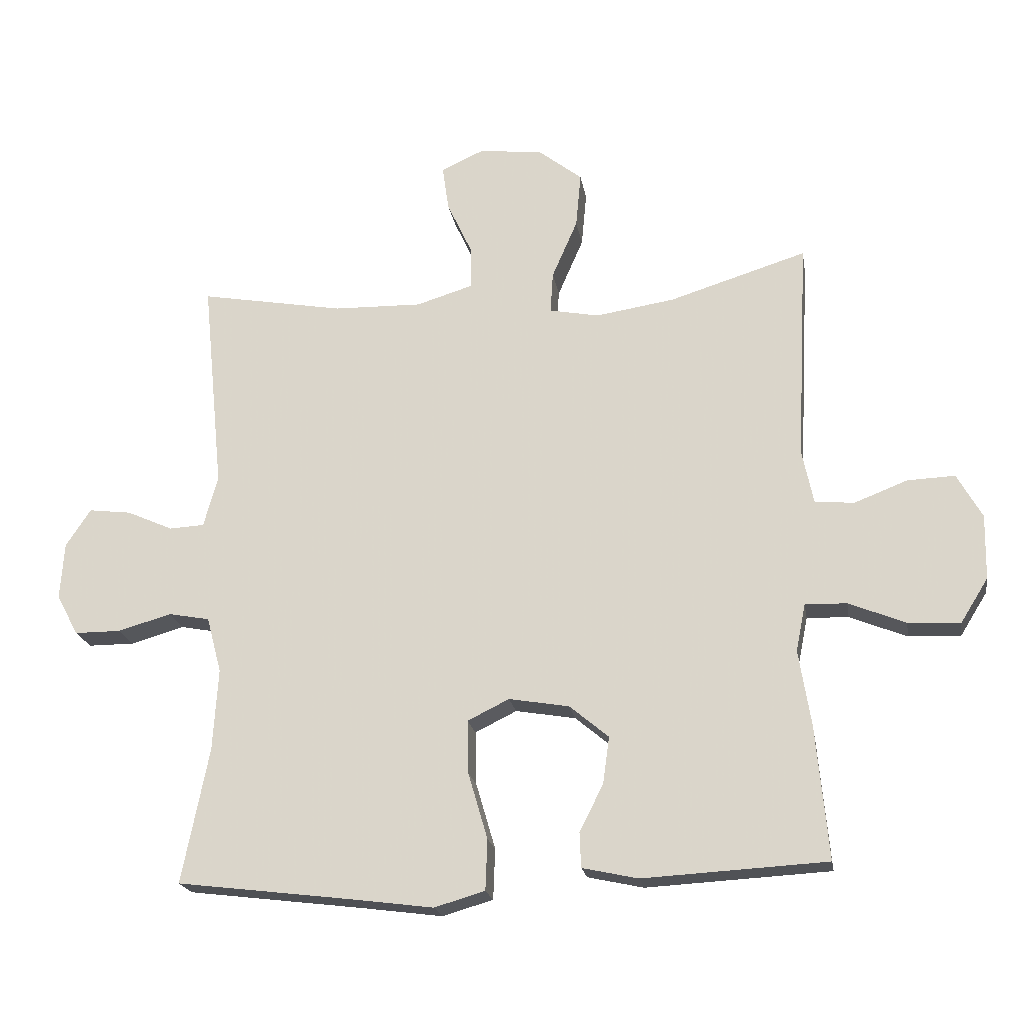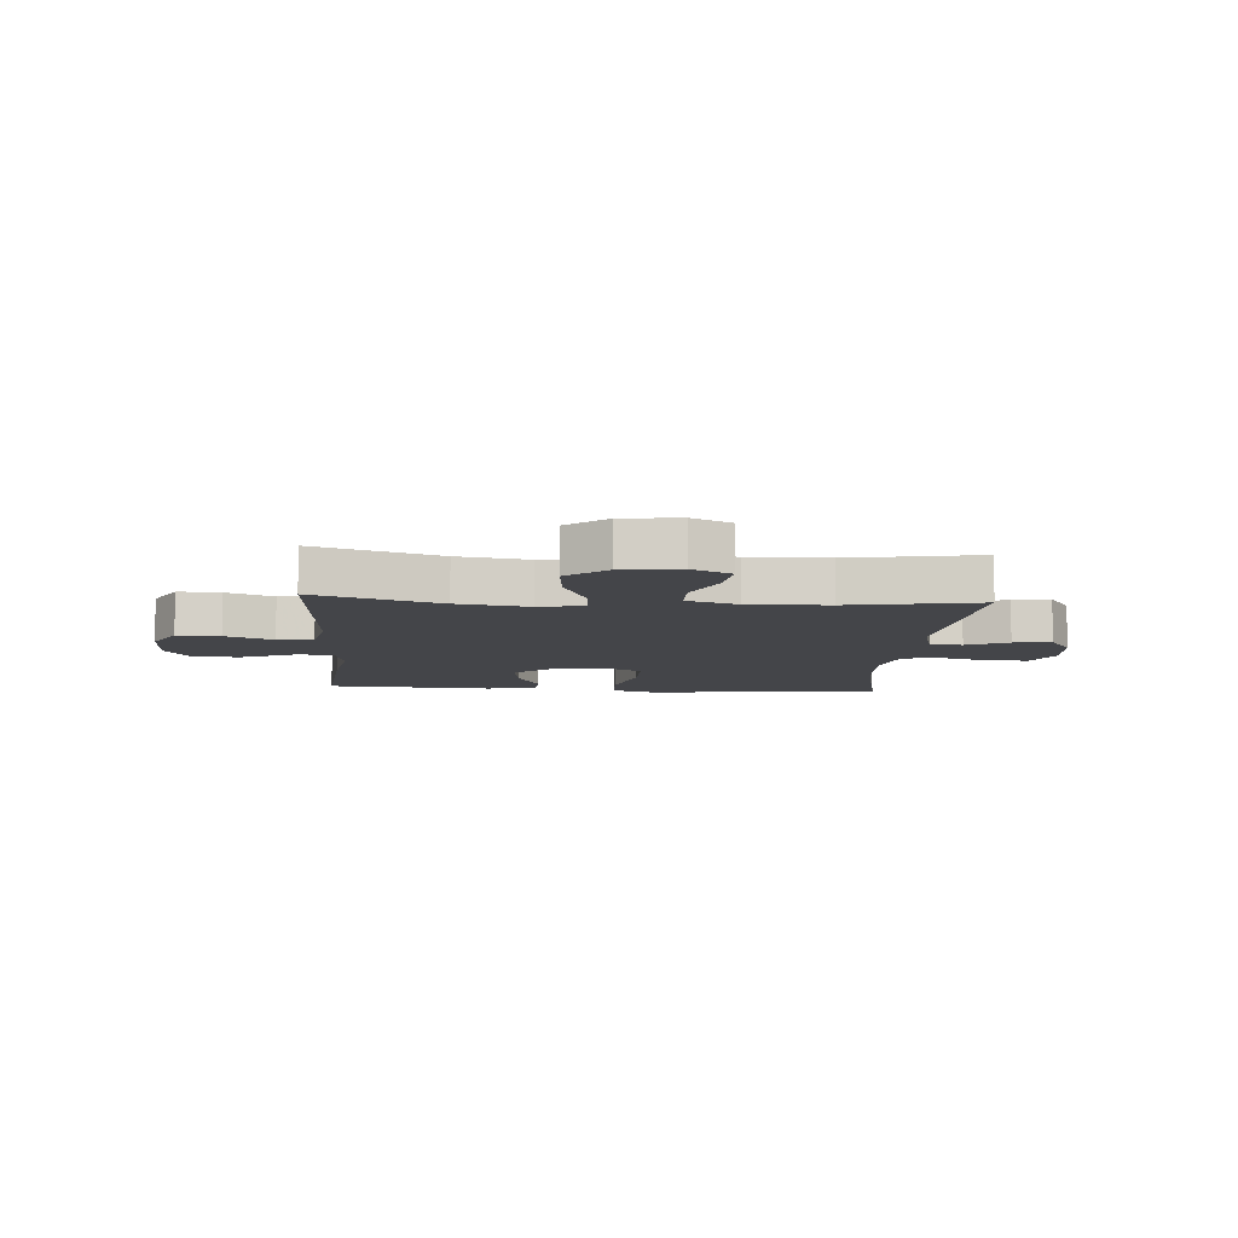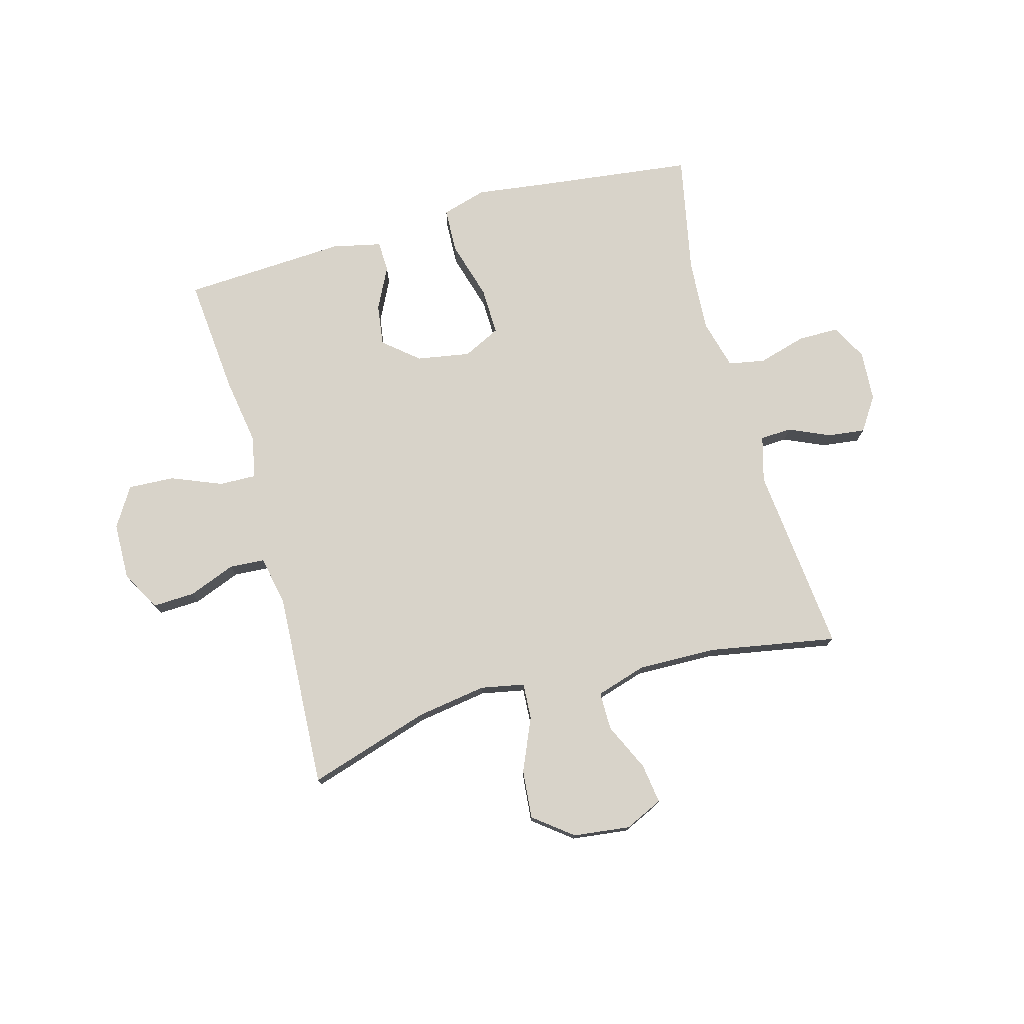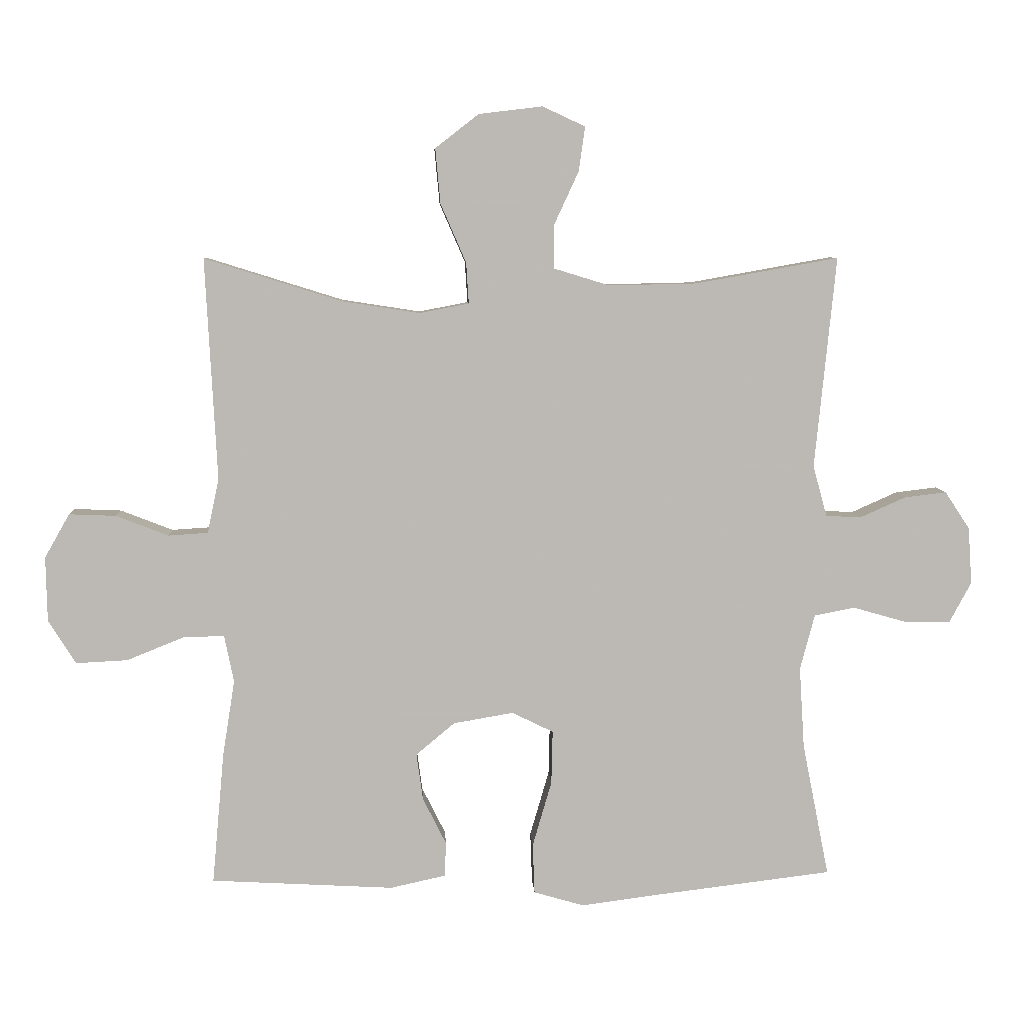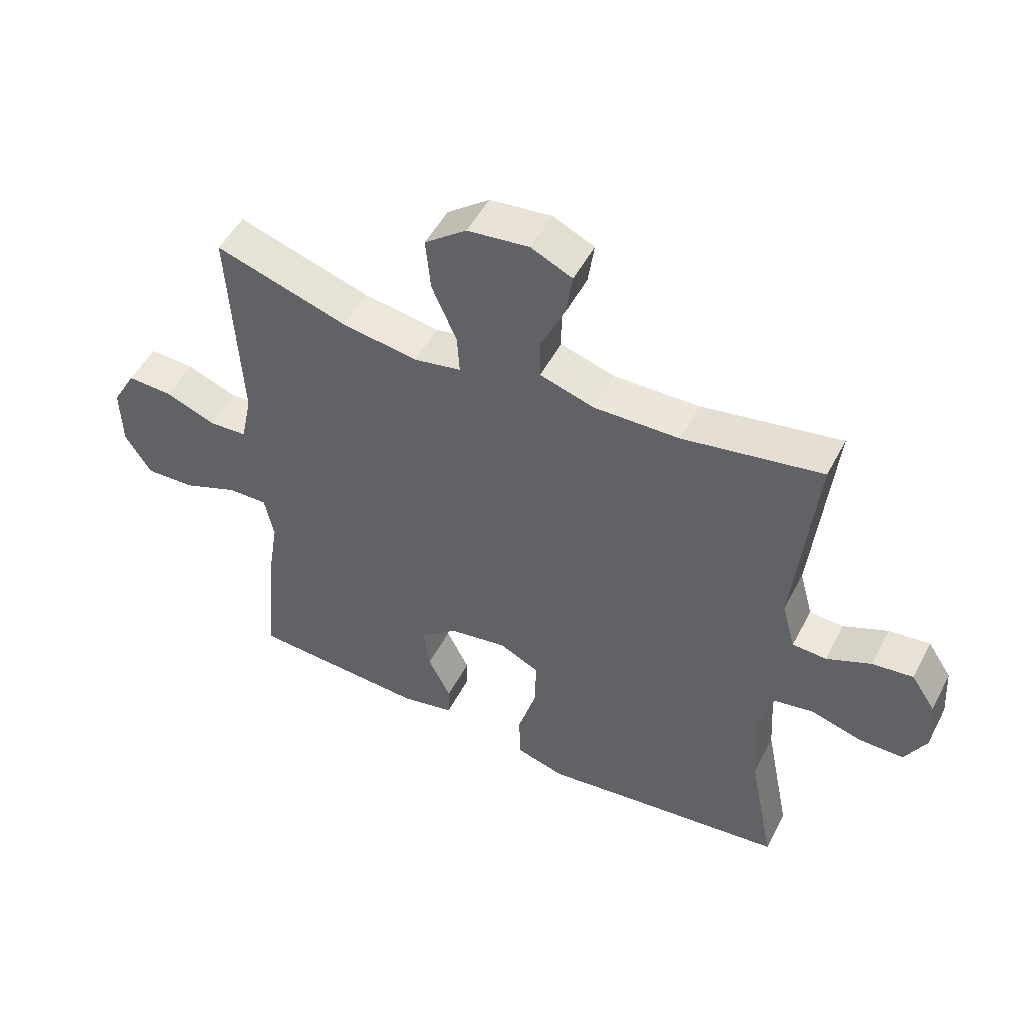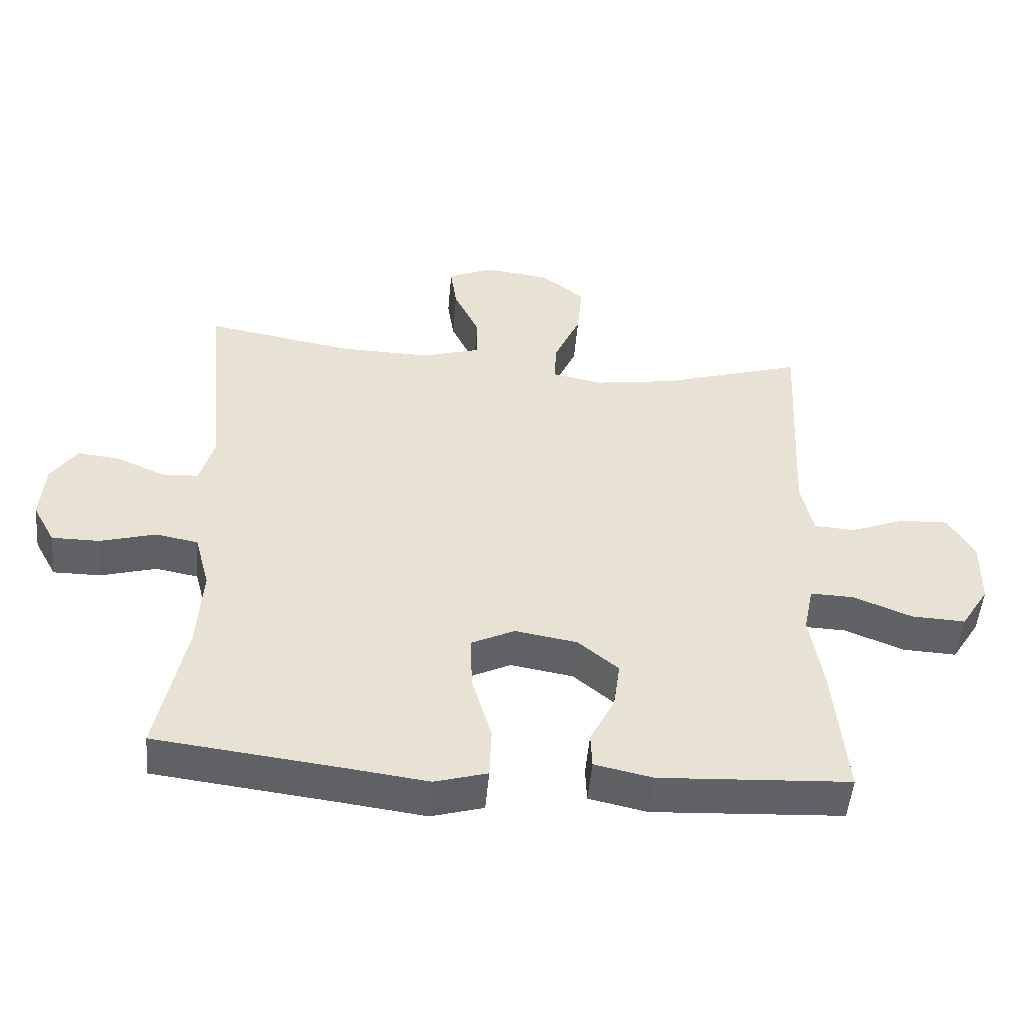
<metadata>
{"format":"obj","ext":"obj","renderer":"f3d","projection":"perspective","resolution":1024,"background":"white","views":[{"elev":-20.4,"azim":-170.7,"up":"+Z"},{"elev":-9.1,"azim":-4.1,"up":"+Y"},{"elev":75.9,"azim":-15.4,"up":"+Y"},{"elev":7.0,"azim":-2.9,"up":"+Z"},{"elev":50.7,"azim":27.0,"up":"+Z"},{"elev":-50.5,"azim":175.0,"up":"+Z"}]}
</metadata>
<code>
v -0.5 0.07 -0.5
v -0.481 0.07 -0.292
v -0.462 0.07 -0.173
v -0.477 0.07 -0.099
v -0.542 0.07 -0.101
v -0.631 0.07 -0.137
v -0.712 0.07 -0.141
v -0.755 0.07 -0.072
v -0.757 0.07 0.029
v -0.718 0.07 0.098
v -0.644 0.07 0.095
v -0.562 0.07 0.063
v -0.5 0.07 0.067
v -0.482 0.07 0.153
v -0.5 0.07 0.5
v -0.285 0.07 0.433
v -0.162 0.07 0.414
v -0.085 0.07 0.429
v -0.089 0.07 0.493
v -0.129 0.07 0.585
v -0.137 0.07 0.671
v -0.069 0.07 0.724
v 0.031 0.07 0.736
v 0.098 0.07 0.705
v 0.088 0.07 0.635
v 0.049 0.07 0.551
v 0.049 0.07 0.484
v 0.137 0.07 0.457
v 0.275 0.07 0.46
v 0.5 0.07 0.5
v 0.467 0.07 0.168
v 0.489 0.07 0.088
v 0.544 0.07 0.085
v 0.616 0.07 0.117
v 0.682 0.07 0.125
v 0.721 0.07 0.066
v 0.727 0.07 -0.023
v 0.693 0.07 -0.086
v 0.621 0.07 -0.086
v 0.537 0.07 -0.062
v 0.473 0.07 -0.074
v 0.45 0.07 -0.161
v 0.458 0.07 -0.289
v 0.5 0.07 -0.5
v 0.221 0.07 -0.534
v 0.099 0.07 -0.55
v 0.02 0.07 -0.527
v 0.017 0.07 -0.448
v 0.047 0.07 -0.345
v 0.049 0.07 -0.261
v -0.016 0.07 -0.229
v -0.11 0.07 -0.245
v -0.171 0.07 -0.296
v -0.161 0.07 -0.369
v -0.124 0.07 -0.443
v -0.126 0.07 -0.497
v -0.213 0.07 -0.516
v -0.5 0 -0.5
v -0.481 0 -0.292
v -0.462 0 -0.173
v -0.477 0 -0.099
v -0.542 0 -0.101
v -0.631 0 -0.137
v -0.712 0 -0.141
v -0.755 0 -0.072
v -0.757 0 0.029
v -0.718 0 0.098
v -0.644 0 0.095
v -0.562 0 0.063
v -0.5 0 0.067
v -0.482 0 0.153
v -0.5 0 0.5
v -0.285 0 0.433
v -0.162 0 0.414
v -0.085 0 0.429
v -0.089 0 0.493
v -0.129 0 0.585
v -0.137 0 0.671
v -0.069 0 0.724
v 0.031 0 0.736
v 0.098 0 0.705
v 0.088 0 0.635
v 0.049 0 0.551
v 0.049 0 0.484
v 0.137 0 0.457
v 0.275 0 0.46
v 0.5 0 0.5
v 0.467 0 0.168
v 0.489 0 0.088
v 0.544 0 0.085
v 0.616 0 0.117
v 0.682 0 0.125
v 0.721 0 0.066
v 0.727 0 -0.023
v 0.693 0 -0.086
v 0.621 0 -0.086
v 0.537 0 -0.062
v 0.473 0 -0.074
v 0.45 0 -0.161
v 0.458 0 -0.289
v 0.5 0 -0.5
v 0.221 0 -0.534
v 0.099 0 -0.55
v 0.02 0 -0.527
v 0.017 0 -0.448
v 0.047 0 -0.345
v 0.049 0 -0.261
v -0.016 0 -0.229
v -0.11 0 -0.245
v -0.171 0 -0.296
v -0.161 0 -0.369
v -0.124 0 -0.443
v -0.126 0 -0.497
v -0.213 0 -0.516
f 54 55 56 57
f 53 54 57 1
f 52 53 1 2
f 51 52 2 3
f 46 47 48 49
f 45 46 49 50
f 43 44 45 50
f 42 43 50 51
f 37 38 39 40
f 37 40 41
f 36 37 41
f 33 34 35 36
f 32 33 36 41
f 31 32 41 42
f 29 30 31
f 28 29 31 42
f 23 24 25 26
f 23 26 27
f 22 23 27
f 19 20 21 22
f 18 19 22 27
f 14 15 16
f 13 14 16 17
f 9 10 11 12
f 9 12 13
f 8 9 13
f 5 6 7 8
f 4 5 8 13
f 18 27 28 42
f 17 18 42 51
f 13 17 51
f 3 4 13 51
f 114 113 112 111
f 58 114 111 110
f 59 58 110 109
f 60 59 109 108
f 106 105 104 103
f 107 106 103 102
f 107 102 101 100
f 108 107 100 99
f 97 96 95 94
f 98 97 94
f 98 94 93
f 93 92 91 90
f 98 93 90 89
f 99 98 89 88
f 88 87 86
f 99 88 86 85
f 83 82 81 80
f 84 83 80
f 84 80 79
f 79 78 77 76
f 84 79 76 75
f 73 72 71
f 74 73 71 70
f 69 68 67 66
f 70 69 66
f 70 66 65
f 65 64 63 62
f 70 65 62 61
f 99 85 84 75
f 108 99 75 74
f 108 74 70
f 108 70 61 60
f 1 58 59 2
f 2 59 60 3
f 3 60 61 4
f 4 61 62 5
f 5 62 63 6
f 6 63 64 7
f 7 64 65 8
f 8 65 66 9
f 9 66 67 10
f 10 67 68 11
f 11 68 69 12
f 12 69 70 13
f 13 70 71 14
f 14 71 72 15
f 15 72 73 16
f 16 73 74 17
f 17 74 75 18
f 18 75 76 19
f 19 76 77 20
f 20 77 78 21
f 21 78 79 22
f 22 79 80 23
f 23 80 81 24
f 24 81 82 25
f 25 82 83 26
f 26 83 84 27
f 27 84 85 28
f 28 85 86 29
f 29 86 87 30
f 30 87 88 31
f 31 88 89 32
f 32 89 90 33
f 33 90 91 34
f 34 91 92 35
f 35 92 93 36
f 36 93 94 37
f 37 94 95 38
f 38 95 96 39
f 39 96 97 40
f 40 97 98 41
f 41 98 99 42
f 42 99 100 43
f 43 100 101 44
f 44 101 102 45
f 45 102 103 46
f 46 103 104 47
f 47 104 105 48
f 48 105 106 49
f 49 106 107 50
f 50 107 108 51
f 51 108 109 52
f 52 109 110 53
f 53 110 111 54
f 54 111 112 55
f 55 112 113 56
f 56 113 114 57
f 57 114 58 1

</code>
